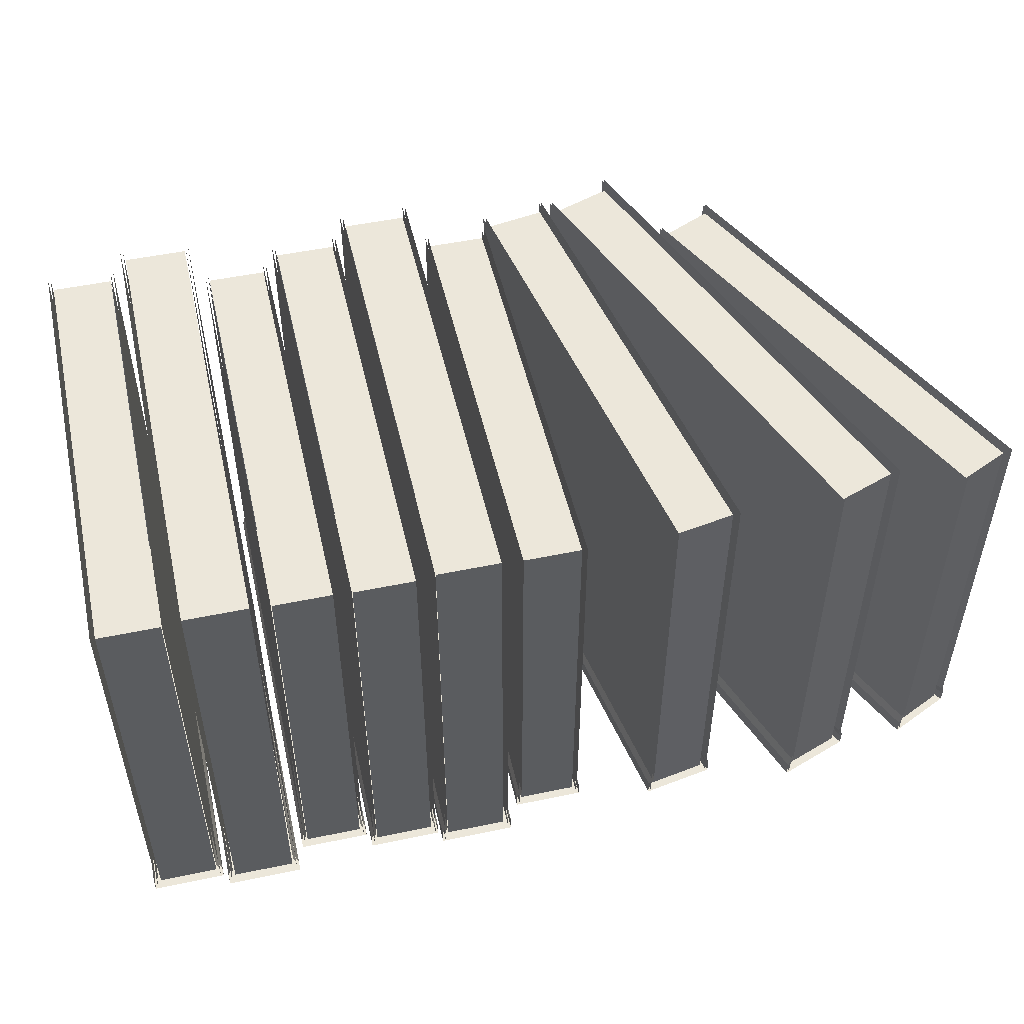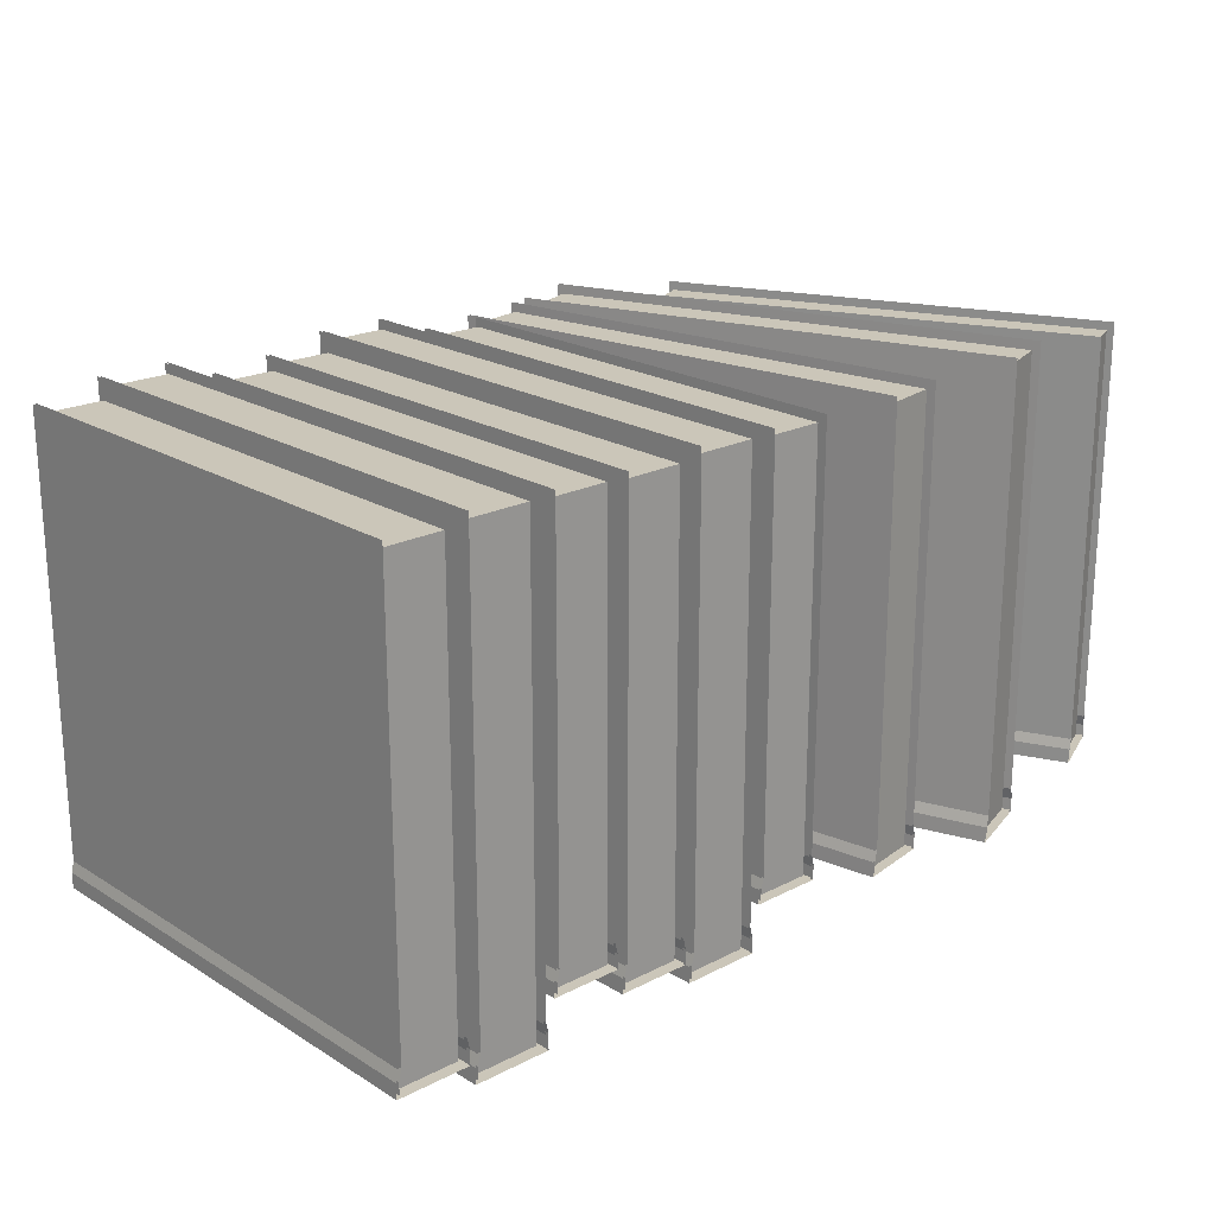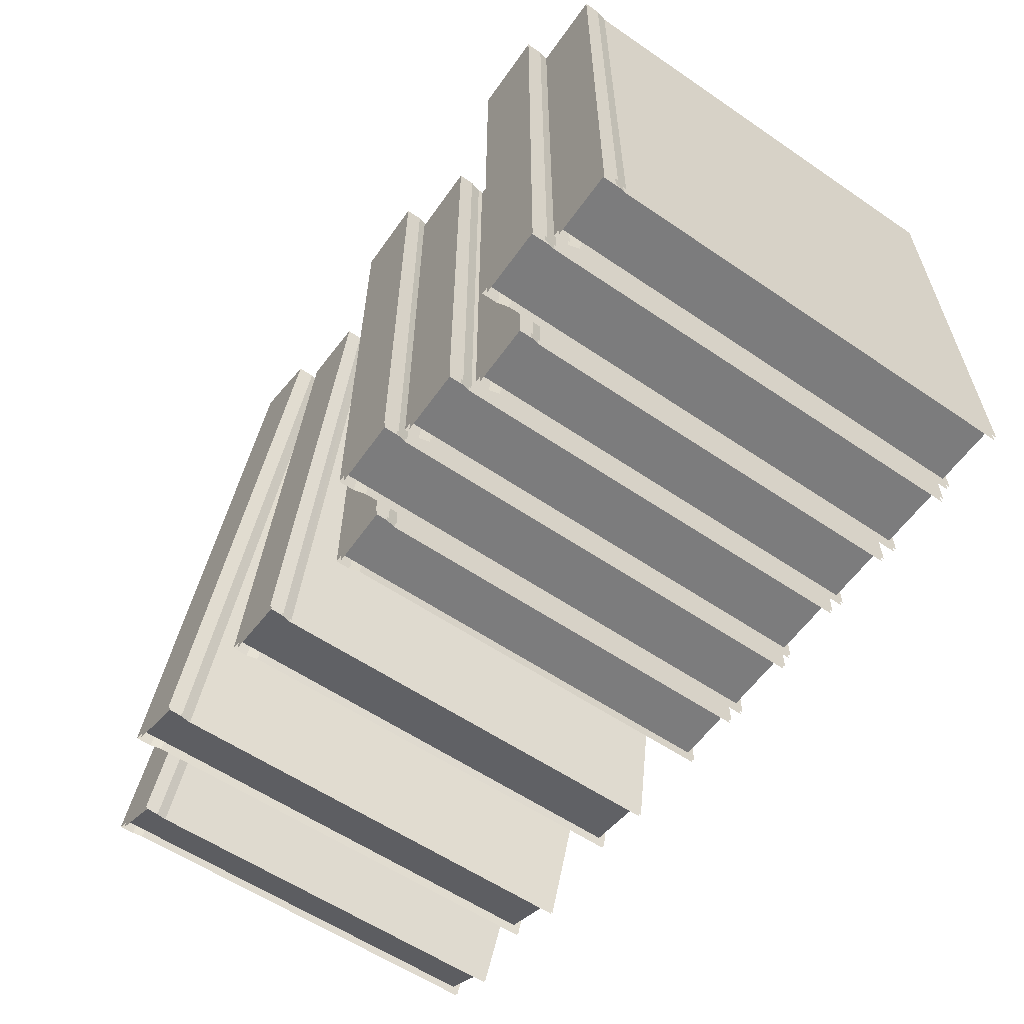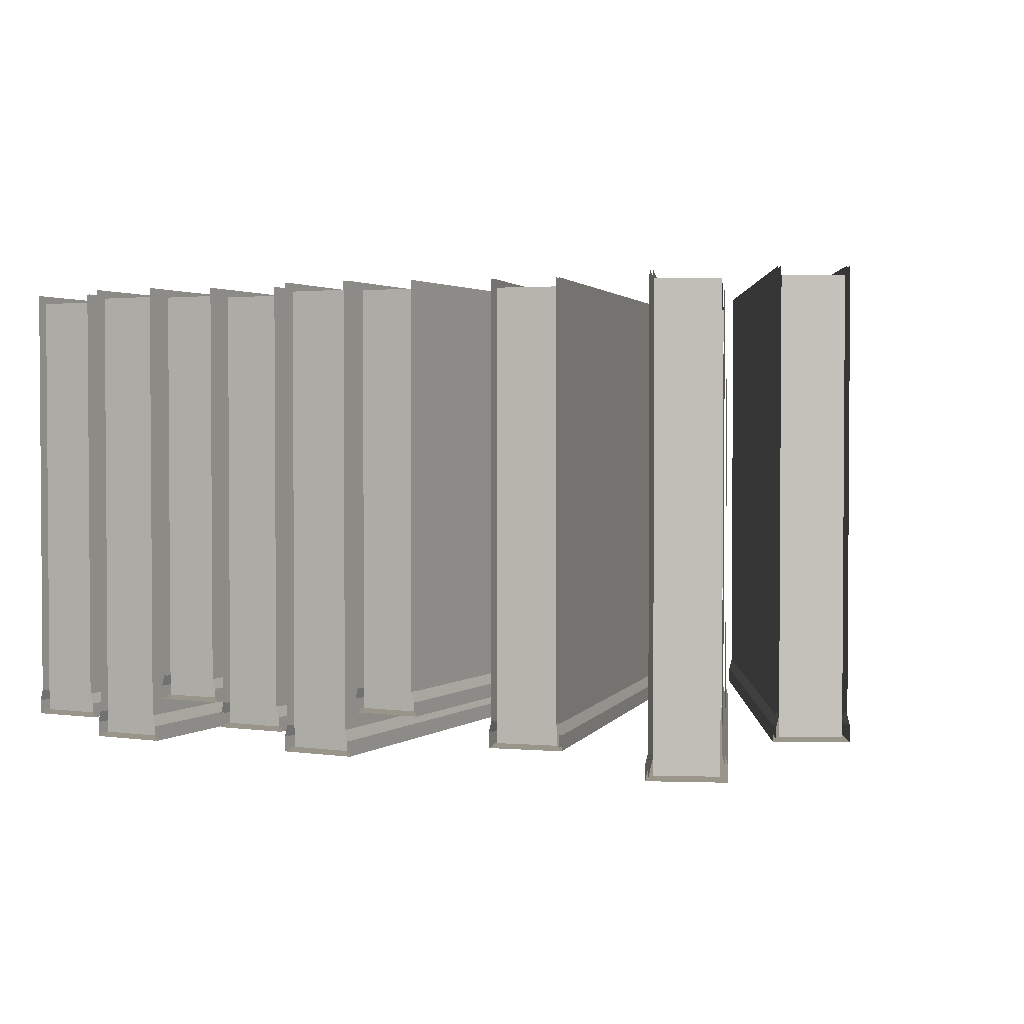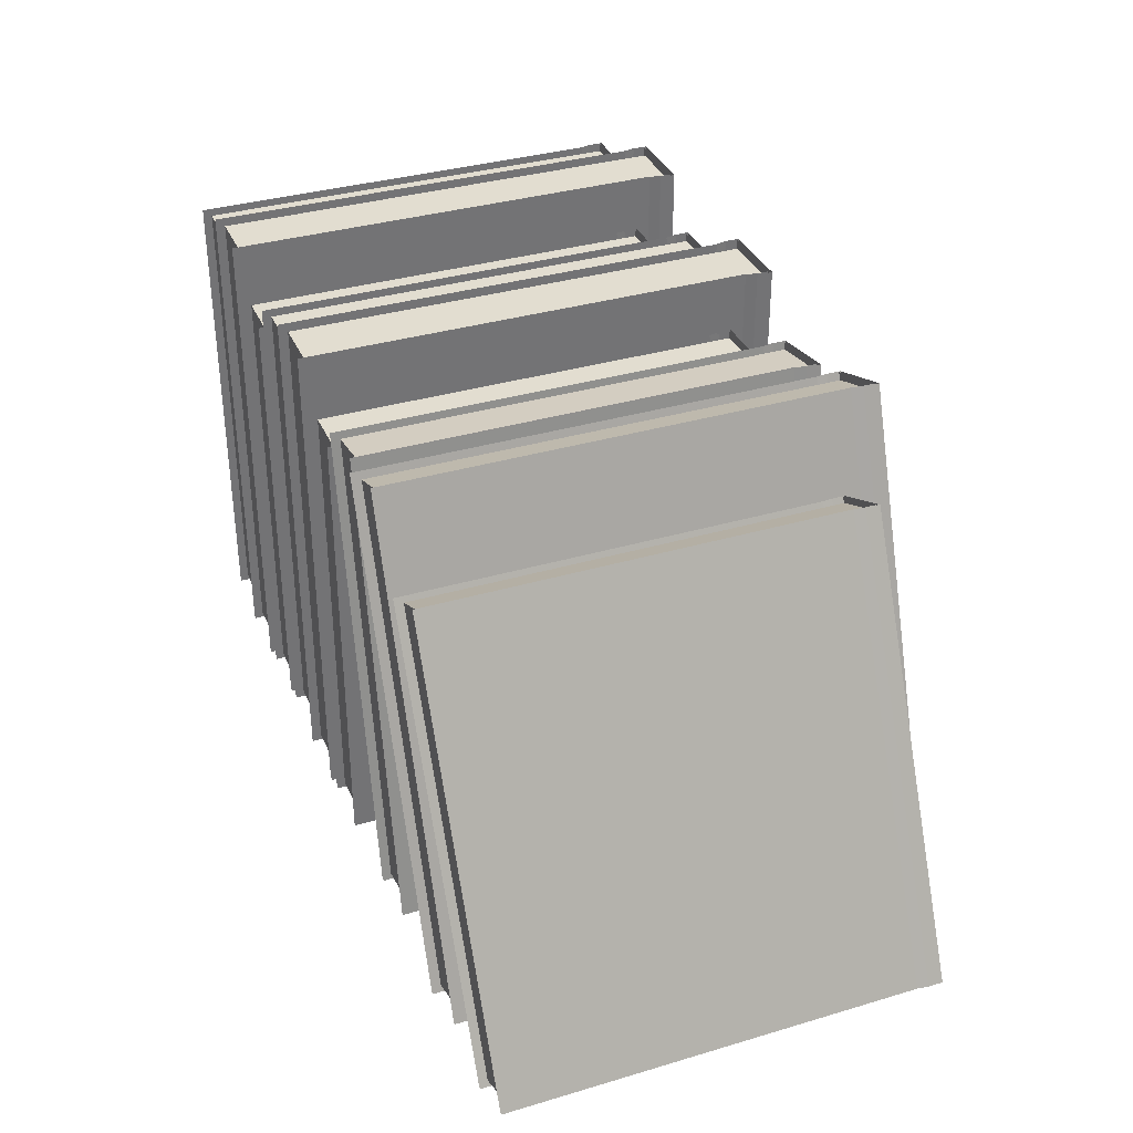
<metadata>
{"format":"obj","ext":"obj","renderer":"f3d","projection":"perspective","resolution":1024,"background":"white","views":[{"elev":50.4,"azim":167.1,"up":"+Y"},{"elev":20.8,"azim":137.4,"up":"+Y"},{"elev":-58.8,"azim":55.0,"up":"+Z"},{"elev":2.2,"azim":-153.8,"up":"+Y"},{"elev":35.1,"azim":-111.5,"up":"+Z"}]}
</metadata>
<code>
o D01065
v 3.663 0.7087 0.248
v 3.631 0.4758 0.248
v 3.663 0.4758 0.248
v 3.631 0.7087 0.248
v 3.665 0.4814 0.2508
v 3.664 0.4871 -0
v 3.665 0.4814 -0
v 3.664 0.4871 0.2508
v 3.665 0.4752 0.2508
v 3.665 0.4752 -0
v 3.629 0.4752 -0
v 3.629 0.4752 0.2508
v 3.629 0.4814 0.2508
v 3.629 0.4814 -0
v 3.631 0.4871 0.2508
v 3.631 0.4871 -0
v 3.665 0.4873 0.2508
v 3.667 0.4816 -0
v 3.665 0.4873 -0
v 3.667 0.4816 0.2508
v 3.667 0.4736 -0
v 3.667 0.4736 0.2508
v 3.628 0.4736 0.2508
v 3.628 0.4736 -0
v 3.628 0.4816 -0
v 3.628 0.4816 0.2508
v 3.629 0.4873 -0
v 3.629 0.4873 0.2508
v 3.885 0.7075 0.2618
v 3.851 0.4617 0.2618
v 3.885 0.4617 0.2618
v 3.851 0.7075 0.2618
v 3.841 0.7095 0.2756
v 3.806 0.4507 0.2756
v 3.841 0.4507 0.2756
v 3.806 0.7095 0.2756
v 3.795 0.7087 0.248
v 3.763 0.4758 0.248
v 3.795 0.4758 0.248
v 3.763 0.7087 0.248
v 3.753 0.7075 0.2618
v 3.72 0.4617 0.2618
v 3.753 0.4617 0.2618
v 3.72 0.7075 0.2618
v 3.709 0.7095 0.2756
v 3.674 0.4507 0.2756
v 3.709 0.4507 0.2756
v 3.674 0.7095 0.2756
v 3.76 0.4736 0.2508
v 3.76 0.4816 -0
v 3.76 0.4736 -0
v 3.76 0.4816 0.2508
v 3.761 0.4873 -0
v 3.761 0.4873 0.2508
v 3.761 0.4814 0.2508
v 3.761 0.4752 -0
v 3.761 0.4814 -0
v 3.761 0.4752 0.2508
v 3.763 0.4871 0.2508
v 3.763 0.4871 -0
v 3.755 0.4676 0.2651
v 3.754 0.4736 -0
v 3.755 0.4676 -0
v 3.754 0.4736 0.2651
v 3.718 0.461 -0
v 3.755 0.461 0.2651
v 3.755 0.461 -0
v 3.718 0.461 0.2651
v 3.719 0.4736 0.2651
v 3.718 0.4676 -0
v 3.719 0.4736 -0
v 3.718 0.4676 0.2651
v 3.755 0.4738 0.2651
v 3.757 0.4678 -0
v 3.755 0.4738 -0
v 3.757 0.4678 0.2651
v 3.716 0.4594 0.2651
v 3.757 0.4594 -0
v 3.757 0.4594 0.2651
v 3.716 0.4594 -0
v 3.716 0.4678 0.2651
v 3.717 0.4738 -0
v 3.716 0.4678 -0
v 3.717 0.4738 0.2651
v 3.712 0.4635 0.2794
v 3.713 0.4572 -0
v 3.712 0.4635 -0
v 3.713 0.4572 0.2794
v 3.713 0.4483 -0
v 3.713 0.4483 0.2794
v 3.67 0.4483 0.2794
v 3.67 0.4483 -0
v 3.67 0.4572 -0
v 3.67 0.4572 0.2794
v 3.672 0.4635 -0
v 3.672 0.4635 0.2794
v 3.712 0.457 0.2794
v 3.71 0.4633 -0
v 3.712 0.457 -0
v 3.71 0.4633 0.2794
v 3.712 0.4499 0.2794
v 3.712 0.4499 -0
v 3.672 0.4499 -0
v 3.672 0.4499 0.2794
v 3.672 0.457 0.2794
v 3.672 0.457 -0
v 3.674 0.4633 0.2794
v 3.674 0.4633 -0
v 3.625 0.4617 0.2581
v 3.592 0.7075 0.2639
v 3.592 0.4617 0.2639
v 3.625 0.7075 0.2581
v 3.582 0.7095 0.2601
v 3.55 0.4507 0.272
v 3.582 0.4507 0.2601
v 3.55 0.7095 0.272
v 3.524 0.7087 0.2259
v 3.495 0.4758 0.2394
v 3.524 0.4758 0.2259
v 3.495 0.7087 0.2394
v 3.628 0.4676 0.261
v 3.58 0.4736 0.000138
v 3.582 0.4676 -0.000124
v 3.626 0.4736 0.2612
v 3.628 0.461 0.261
v 3.582 0.461 -0.000124
v 3.591 0.461 0.2675
v 3.544 0.461 0.006409
v 3.591 0.4676 0.2675
v 3.544 0.4676 0.006409
v 3.592 0.4736 0.2672
v 3.546 0.4736 0.006147
v 3.582 0.4738 -0.000138
v 3.629 0.4678 0.2607
v 3.583 0.4678 -0.0004
v 3.628 0.4738 0.2609
v 3.629 0.4594 0.2607
v 3.583 0.4594 -0.0004
v 3.589 0.4594 0.2678
v 3.543 0.4594 0.006685
v 3.543 0.4678 0.006685
v 3.589 0.4678 0.2678
v 3.59 0.4738 0.2675
v 3.544 0.4738 0.006423
v 3.49 0.4635 0.000271
v 3.587 0.4572 0.2623
v 3.492 0.4572 -0.000271
v 3.586 0.4635 0.2628
v 3.492 0.4483 -0.000271
v 3.587 0.4483 0.2623
v 3.547 0.4483 0.2769
v 3.452 0.4483 0.01439
v 3.452 0.4572 0.01439
v 3.547 0.4572 0.2769
v 3.549 0.4635 0.2764
v 3.453 0.4635 0.01384
v 3.586 0.457 0.2628
v 3.489 0.4633 0.000814
v 3.49 0.457 0.000271
v 3.584 0.4633 0.2634
v 3.586 0.4499 0.2628
v 3.49 0.4499 0.000271
v 3.549 0.4499 0.2764
v 3.453 0.4499 0.01384
v 3.549 0.457 0.2764
v 3.453 0.457 0.01384
v 3.55 0.4633 0.2759
v 3.455 0.4633 0.0133
v 3.527 0.4814 0.2277
v 3.419 0.4871 0.000939
v 3.421 0.4814 0.000335
v 3.525 0.4871 0.2283
v 3.527 0.4752 0.2277
v 3.421 0.4752 0.000335
v 3.495 0.4752 0.2427
v 3.389 0.4752 0.01536
v 3.495 0.4814 0.2427
v 3.389 0.4814 0.01536
v 3.496 0.4871 0.2421
v 3.39 0.4871 0.01476
v 3.421 0.4873 0.000268
v 3.528 0.4816 0.227
v 3.422 0.4816 -0.000335
v 3.527 0.4873 0.2276
v 3.528 0.4736 0.227
v 3.422 0.4736 -0.000335
v 3.493 0.4736 0.2434
v 3.387 0.4736 0.01604
v 3.493 0.4816 0.2434
v 3.387 0.4816 0.01604
v 3.494 0.4873 0.2428
v 3.388 0.4873 0.01543
v 3.887 0.4738 0.2651
v 3.889 0.4678 -0
v 3.887 0.4738 -0
v 3.889 0.4678 0.2651
v 3.889 0.4594 -0
v 3.889 0.4594 0.2651
v 3.848 0.4594 0.2651
v 3.848 0.4594 -0
v 3.848 0.4678 -0
v 3.848 0.4678 0.2651
v 3.849 0.4738 -0
v 3.849 0.4738 0.2651
v 3.887 0.4676 0.2651
v 3.885 0.4736 -0
v 3.887 0.4676 -0
v 3.885 0.4736 0.2651
v 3.887 0.461 0.2651
v 3.887 0.461 -0
v 3.849 0.461 -0
v 3.849 0.461 0.2651
v 3.849 0.4676 0.2651
v 3.849 0.4676 -0
v 3.851 0.4736 0.2651
v 3.851 0.4736 -0
v 3.843 0.4635 0.2794
v 3.845 0.4572 -0
v 3.843 0.4635 -0
v 3.845 0.4572 0.2794
v 3.845 0.4483 -0
v 3.845 0.4483 0.2794
v 3.802 0.4483 0.2794
v 3.802 0.4483 -0
v 3.802 0.4572 -0
v 3.802 0.4572 0.2794
v 3.804 0.4635 -0
v 3.804 0.4635 0.2794
v 3.843 0.457 0.2794
v 3.842 0.4633 -0
v 3.843 0.457 -0
v 3.842 0.4633 0.2794
v 3.843 0.4499 0.2794
v 3.843 0.4499 -0
v 3.804 0.4499 -0
v 3.804 0.4499 0.2794
v 3.804 0.457 0.2794
v 3.804 0.457 -0
v 3.805 0.4633 0.2794
v 3.805 0.4633 -0
v 3.797 0.4873 0.2508
v 3.798 0.4816 -0
v 3.797 0.4873 -0
v 3.798 0.4816 0.2508
v 3.798 0.4736 -0
v 3.798 0.4736 0.2508
v 3.797 0.4814 0.2508
v 3.795 0.4871 -0
v 3.797 0.4814 -0
v 3.795 0.4871 0.2508
v 3.797 0.4752 0.2508
v 3.797 0.4752 -0
v 3.59 0.712 0.2675
v 3.544 0.712 0.006423
v 3.586 0.7142 0.2628
v 3.49 0.7142 0.000271
v 3.453 0.7142 0.01384
v 3.549 0.7142 0.2764
v 3.489 0.7142 0.000814
v 3.584 0.7142 0.2634
v 3.455 0.7142 0.0133
v 3.55 0.7142 0.2759
v 3.419 0.713 0.000939
v 3.525 0.713 0.2283
v 3.851 0.7075 0.00362
v 3.885 0.4617 0.00362
v 3.851 0.4617 0.00362
v 3.885 0.7075 0.00362
v 3.806 0.7095 0.00381
v 3.841 0.7095 0.00381
v 3.841 0.4507 0.00381
v 3.806 0.4507 0.00381
v 3.763 0.7087 0.003429
v 3.795 0.7087 0.003429
v 3.795 0.4758 0.003429
v 3.763 0.4758 0.003429
v 3.631 0.7087 0.003429
v 3.663 0.7087 0.003429
v 3.631 0.4758 0.003429
v 3.663 0.4758 0.003429
v 3.664 0.713 -0
v 3.664 0.713 0.2508
v 3.631 0.713 0.2508
v 3.631 0.713 -0
v 3.665 0.713 0.2508
v 3.665 0.713 -0
v 3.629 0.713 -0
v 3.629 0.713 0.2508
v 3.72 0.7075 0.00362
v 3.753 0.7075 0.00362
v 3.753 0.4617 0.00362
v 3.72 0.4617 0.00362
v 3.674 0.7095 0.00381
v 3.709 0.7095 0.00381
v 3.709 0.4507 0.00381
v 3.674 0.4507 0.00381
v 3.849 0.712 -0
v 3.849 0.712 0.2651
v 3.885 0.712 -0
v 3.885 0.712 0.2651
v 3.851 0.712 0.2651
v 3.851 0.712 -0
v 3.843 0.7142 0.2794
v 3.843 0.7142 -0
v 3.804 0.7142 -0
v 3.804 0.7142 0.2794
v 3.842 0.7142 -0
v 3.842 0.7142 0.2794
v 3.805 0.7142 0.2794
v 3.805 0.7142 -0
v 3.797 0.713 0.2508
v 3.797 0.713 -0
v 3.761 0.713 -0
v 3.761 0.713 0.2508
v 3.795 0.713 -0
v 3.795 0.713 0.2508
v 3.763 0.713 0.2508
v 3.763 0.713 -0
v 3.754 0.712 -0
v 3.754 0.712 0.2651
v 3.719 0.712 0.2651
v 3.719 0.712 -0
v 3.755 0.712 0.2651
v 3.755 0.712 -0
v 3.717 0.712 -0
v 3.717 0.712 0.2651
v 3.712 0.7142 0.2794
v 3.712 0.7142 -0
v 3.672 0.7142 -0
v 3.672 0.7142 0.2794
v 3.71 0.7142 -0
v 3.71 0.7142 0.2794
v 3.674 0.7142 0.2794
v 3.674 0.7142 -0
v 3.58 0.7075 0.003813
v 3.547 0.7075 0.009602
v 3.58 0.4617 0.003813
v 3.547 0.4617 0.009602
v 3.489 0.7095 0.004666
v 3.457 0.7095 0.01661
v 3.489 0.4507 0.004666
v 3.457 0.4507 0.01661
v 3.421 0.7087 0.004248
v 3.392 0.7087 0.01767
v 3.421 0.4758 0.004248
v 3.392 0.4758 0.01767
v 3.58 0.712 0.000138
v 3.626 0.712 0.2612
v 3.592 0.712 0.2672
v 3.546 0.712 0.006147
v 3.628 0.712 0.2609
v 3.582 0.712 -0.000138
v 3.496 0.713 0.2421
v 3.39 0.713 0.01476
v 3.527 0.713 0.2276
v 3.421 0.713 0.000268
v 3.388 0.713 0.01543
v 3.494 0.713 0.2428
v 3.887 0.712 0.2651
v 3.887 0.712 -0
f 3 1 2
f 2 1 4
f 7 6 5
f 6 8 5
f 9 10 7
f 7 5 9
f 11 10 9
f 9 12 11
f 13 14 11
f 11 12 13
f 15 16 14
f 14 13 15
f 17 18 19
f 18 17 20
f 20 21 18
f 21 20 22
f 23 21 22
f 21 23 24
f 23 25 24
f 25 23 26
f 26 27 25
f 27 26 28
f 31 29 30
f 30 29 32
f 35 33 34
f 34 33 36
f 37 38 39
f 38 37 40
f 41 42 43
f 42 41 44
f 47 45 46
f 46 45 48
f 49 50 51
f 50 49 52
f 52 53 50
f 53 52 54
f 55 57 56
f 56 58 55
f 59 60 57
f 57 55 59
f 63 62 61
f 62 64 61
f 65 67 66
f 66 68 65
f 69 71 70
f 70 72 69
f 73 74 75
f 74 73 76
f 77 78 79
f 78 77 80
f 81 82 83
f 82 81 84
f 72 70 65
f 65 68 72
f 77 83 80
f 83 77 81
f 87 85 86
f 86 85 88
f 88 89 86
f 89 88 90
f 91 89 90
f 89 91 92
f 91 93 92
f 93 91 94
f 94 95 93
f 95 94 96
f 99 98 97
f 98 100 97
f 101 102 99
f 99 97 101
f 103 102 101
f 101 104 103
f 105 106 103
f 103 104 105
f 107 108 106
f 106 105 107
f 109 110 111
f 110 109 112
f 113 114 115
f 114 113 116
f 117 118 119
f 118 117 120
f 121 123 122
f 122 124 121
f 125 126 123
f 123 121 125
f 126 125 127
f 127 128 126
f 129 130 128
f 128 127 129
f 131 132 130
f 130 129 131
f 135 133 134
f 134 133 136
f 135 137 138
f 137 135 134
f 139 138 137
f 138 139 140
f 139 141 140
f 141 139 142
f 141 143 144
f 143 141 142
f 147 145 146
f 146 145 148
f 146 149 147
f 149 146 150
f 151 149 150
f 149 151 152
f 151 153 152
f 153 151 154
f 153 155 156
f 155 153 154
f 159 158 157
f 158 160 157
f 161 162 159
f 159 157 161
f 162 161 163
f 163 164 162
f 165 166 164
f 164 163 165
f 167 168 166
f 166 165 167
f 169 171 170
f 170 172 169
f 173 174 171
f 171 169 173
f 174 173 175
f 175 176 174
f 177 178 176
f 176 175 177
f 179 180 178
f 178 177 179
f 183 181 182
f 182 181 184
f 183 185 186
f 185 183 182
f 187 186 185
f 186 187 188
f 188 189 190
f 189 188 187
f 190 191 192
f 191 190 189
f 193 194 195
f 194 193 196
f 196 197 194
f 197 196 198
f 199 197 198
f 197 199 200
f 199 201 200
f 201 199 202
f 202 203 201
f 203 202 204
f 205 207 206
f 206 208 205
f 209 210 207
f 207 205 209
f 211 210 209
f 209 212 211
f 213 214 211
f 211 212 213
f 215 216 214
f 214 213 215
f 217 218 219
f 218 217 220
f 220 221 218
f 221 220 222
f 223 221 222
f 221 223 224
f 223 225 224
f 225 223 226
f 226 227 225
f 227 226 228
f 229 231 230
f 230 232 229
f 233 234 231
f 231 229 233
f 235 234 233
f 233 236 235
f 237 238 235
f 235 236 237
f 239 240 238
f 238 237 239
f 241 242 243
f 242 241 244
f 244 245 242
f 245 244 246
f 49 245 246
f 245 49 51
f 247 249 248
f 248 250 247
f 251 252 249
f 249 247 251
f 56 252 251
f 251 58 56
f 66 67 63
f 63 61 66
f 76 78 74
f 78 76 79
f 144 253 254
f 253 144 143
f 255 145 256
f 145 255 148
f 155 257 156
f 257 155 258
f 160 158 259
f 259 260 160
f 261 168 167
f 167 262 261
f 172 170 263
f 263 264 172
f 265 266 267
f 266 265 268
f 265 29 268
f 29 265 32
f 269 33 270
f 33 269 36
f 269 271 272
f 271 269 270
f 273 37 274
f 37 273 40
f 273 275 276
f 275 273 274
f 277 1 278
f 1 277 4
f 279 278 280
f 278 279 277
f 8 6 281
f 281 282 8
f 283 284 16
f 16 15 283
f 285 19 286
f 19 285 17
f 28 287 27
f 287 28 288
f 289 41 290
f 41 289 44
f 289 291 292
f 291 289 290
f 293 45 294
f 45 293 48
f 293 295 296
f 295 293 294
f 204 297 203
f 297 204 298
f 208 206 299
f 299 300 208
f 301 302 216
f 216 215 301
f 303 219 304
f 219 303 217
f 228 305 227
f 305 228 306
f 232 230 307
f 307 308 232
f 309 310 240
f 240 239 309
f 311 243 312
f 243 311 241
f 54 313 53
f 313 54 314
f 250 248 315
f 315 316 250
f 317 318 60
f 60 59 317
f 64 62 319
f 319 320 64
f 321 322 71
f 71 69 321
f 323 75 324
f 75 323 73
f 84 325 82
f 325 84 326
f 327 87 328
f 87 327 85
f 96 329 95
f 329 96 330
f 100 98 331
f 331 332 100
f 333 334 108
f 108 107 333
f 335 110 112
f 110 335 336
f 336 337 338
f 337 336 335
f 339 116 113
f 116 339 340
f 340 341 342
f 341 340 339
f 343 120 117
f 120 343 344
f 344 345 346
f 345 344 343
f 124 122 347
f 347 348 124
f 349 350 132
f 132 131 349
f 351 133 352
f 133 351 136
f 353 354 180
f 180 179 353
f 355 181 356
f 181 355 184
f 191 357 192
f 357 191 358
f 359 195 360
f 195 359 193

</code>
